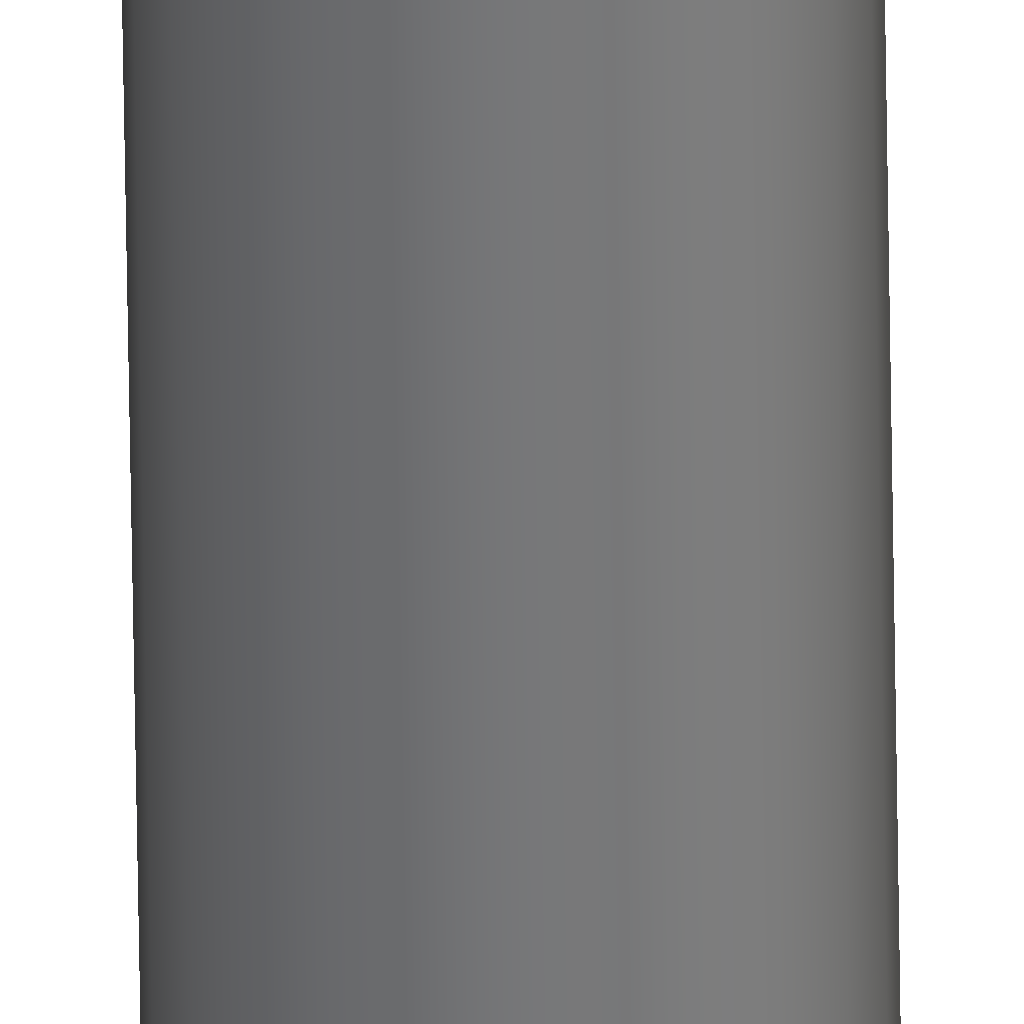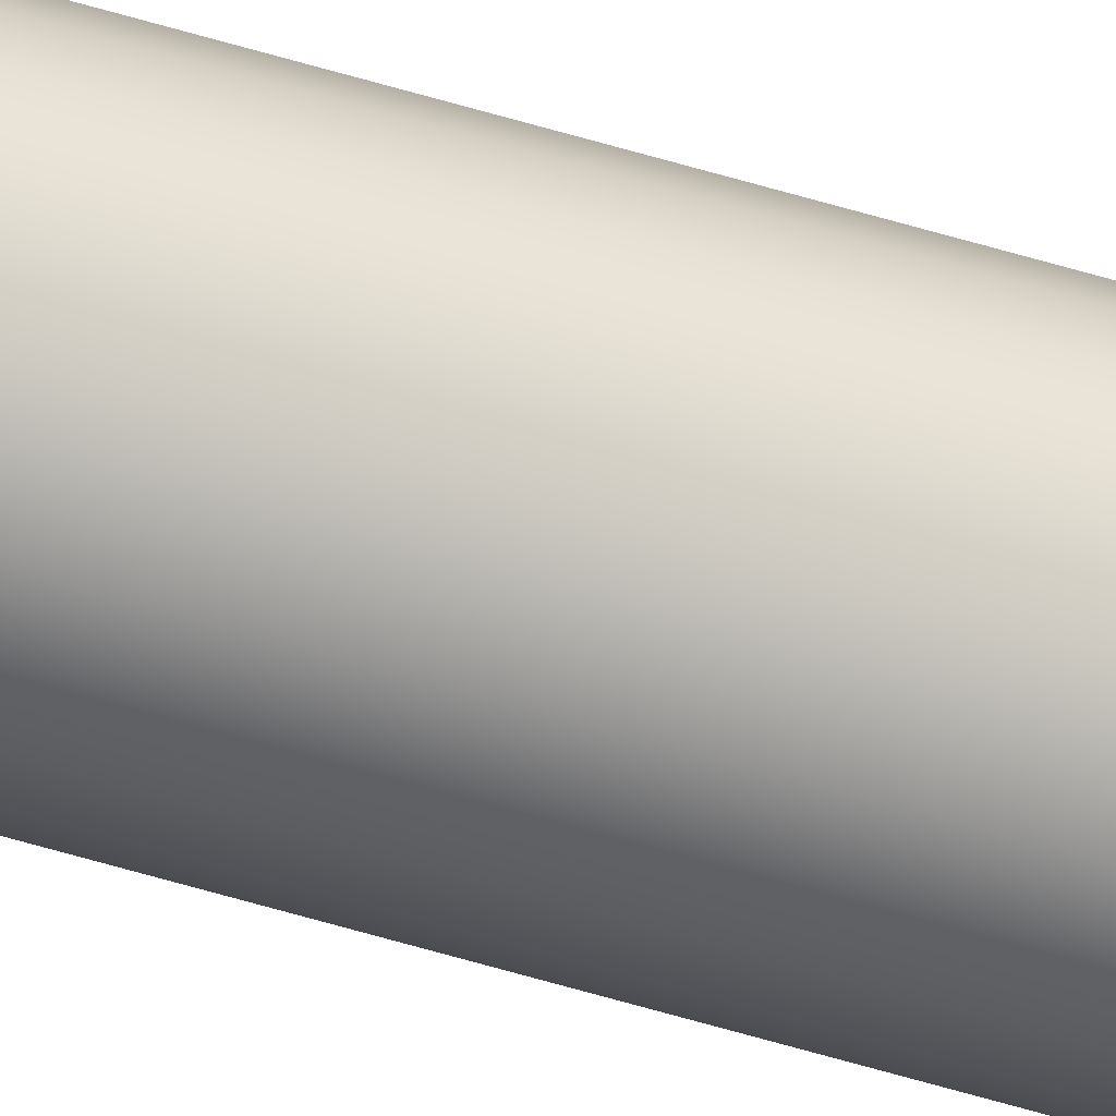
<metadata>
{"format":"obj","ext":"obj","renderer":"f3d","projection":"perspective","resolution":1024,"background":"white","views":[{"elev":-56.9,"azim":0.8,"up":"+Y"},{"elev":-51.7,"azim":-108.8,"up":"+Y"}]}
</metadata>
<code>
o mesh114/mesh114-geometry#mesh114-geometry
v -0.2468 -0.1459 -0.2967
v -0.2473 -0.1459 0.2162
v -0.2473 -0.1459 -0.2967
v -0.2468 -0.1459 0.2162
v -0.2463 -0.1457 -0.2967
v -0.2463 -0.1457 0.2162
v -0.2458 -0.1453 -0.2967
v -0.2468 -0.1418 -0.2967
v -0.2458 -0.1453 0.2162
v -0.2455 -0.1449 -0.2967
v -0.2453 -0.1444 0.2162
v -0.2455 -0.1449 0.2162
v -0.2453 -0.1444 -0.2967
v -0.2452 -0.1438 0.2162
v -0.2452 -0.1438 -0.2967
v -0.2458 -0.1424 -0.2967
v -0.2455 -0.1428 -0.2967
v -0.2463 -0.142 -0.2967
v -0.2473 -0.1418 -0.2967
v -0.2479 -0.1459 -0.2967
v -0.2458 -0.1424 0.2162
v -0.2455 -0.1428 0.2162
v -0.2453 -0.1433 -0.2967
v -0.2453 -0.1433 0.2162
v -0.2463 -0.142 0.2162
v -0.2473 -0.1418 0.2162
v -0.2468 -0.1418 0.2162
v -0.2479 -0.1418 -0.2967
v -0.2484 -0.1457 -0.2967
v -0.2488 -0.1424 0.2162
v -0.2484 -0.142 -0.2967
v -0.2488 -0.1424 -0.2967
v -0.2484 -0.142 0.2162
v -0.2479 -0.1418 0.2162
v -0.2488 -0.1453 -0.2967
v -0.2491 -0.1449 -0.2967
v -0.2479 -0.1459 0.2162
v -0.2484 -0.1457 0.2162
v -0.2491 -0.1449 0.2162
v -0.2488 -0.1453 0.2162
v -0.2491 -0.1428 -0.2967
v -0.2491 -0.1428 0.2162
v -0.2493 -0.1433 -0.2967
v -0.2493 -0.1444 -0.2967
v -0.2493 -0.1444 0.2162
v -0.2494 -0.1438 0.2162
v -0.2493 -0.1433 0.2162
v -0.2494 -0.1438 -0.2967
f 1 2 3
f 2 1 4
f 3 2 1
f 4 1 2
f 5 6 7
f 5 4 1
f 4 5 6
f 1 4 5
f 6 5 4
f 1 8 3
f 6 7 9
f 10 11 12
f 11 10 13
f 12 11 10
f 13 10 11
f 9 7 6
f 13 14 11
f 14 13 15
f 11 14 13
f 15 13 14
f 10 7 12
f 7 6 5
f 7 16 5
f 10 17 7
f 12 7 10
f 7 12 9
f 3 8 1
f 1 18 5
f 5 16 7
f 5 18 1
f 5 18 16
f 18 8 1
f 16 18 5
f 3 19 20
f 8 19 3
f 21 9 12
f 22 12 11
f 9 12 7
f 7 17 10
f 10 23 13
f 13 23 15
f 13 23 10
f 15 23 13
f 24 11 14
f 11 12 22
f 14 11 24
f 7 16 17
f 17 16 7
f 10 17 23
f 25 6 9
f 4 2 26
f 6 4 27
f 9 6 25
f 12 9 21
f 1 8 18
f 18 21 16
f 16 21 18
f 8 25 18
f 18 25 8
f 21 17 16
f 8 27 19
f 20 28 19
f 20 19 3
f 3 19 8
f 20 28 29
f 19 28 20
f 29 28 20
f 2 20 3
f 3 20 2
f 30 31 32
f 32 31 30
f 33 28 31
f 31 28 33
f 34 19 28
f 28 19 34
f 19 27 8
f 27 6 25
f 25 9 21
f 21 12 22
f 25 6 27
f 21 9 25
f 22 12 21
f 22 11 24
f 23 17 10
f 16 17 21
f 22 23 17
f 17 23 22
f 24 11 22
f 26 2 4
f 26 4 27
f 26 2 34
f 27 4 26
f 27 4 6
f 21 18 25
f 25 18 21
f 17 21 22
f 22 21 17
f 25 8 27
f 24 22 23
f 19 34 26
f 26 34 19
f 27 8 25
f 27 19 26
f 26 19 27
f 35 32 31
f 29 31 28
f 31 32 35
f 28 31 29
f 35 32 36
f 29 31 35
f 37 29 20
f 29 37 38
f 20 29 37
f 38 37 29
f 39 35 40
f 20 2 37
f 37 2 20
f 32 30 41
f 31 30 33
f 33 30 31
f 28 33 34
f 34 33 28
f 23 22 24
f 15 24 14
f 24 15 23
f 14 24 15
f 23 15 24
f 34 2 26
f 34 37 33
f 42 40 30
f 30 38 33
f 33 37 34
f 33 38 30
f 36 41 32
f 36 32 35
f 35 31 29
f 41 43 44
f 32 41 36
f 36 41 44
f 38 35 29
f 29 35 38
f 36 45 44
f 44 45 36
f 35 39 36
f 40 35 39
f 36 39 35
f 45 44 46
f 35 38 40
f 45 36 39
f 34 37 2
f 2 37 34
f 41 30 32
f 42 41 30
f 45 47 46
f 47 39 42
f 42 39 47
f 30 40 42
f 46 48 47
f 37 38 33
f 38 40 30
f 42 39 40
f 46 47 45
f 39 45 47
f 40 39 42
f 30 40 38
f 33 38 37
f 48 44 43
f 48 47 43
f 43 42 41
f 41 42 43
f 44 43 41
f 44 41 36
f 40 38 35
f 39 36 45
f 46 44 45
f 44 46 48
f 47 45 39
f 30 41 42
f 43 47 48
f 42 43 47
f 47 43 42
f 48 46 44
f 47 48 46
f 43 44 48

</code>
